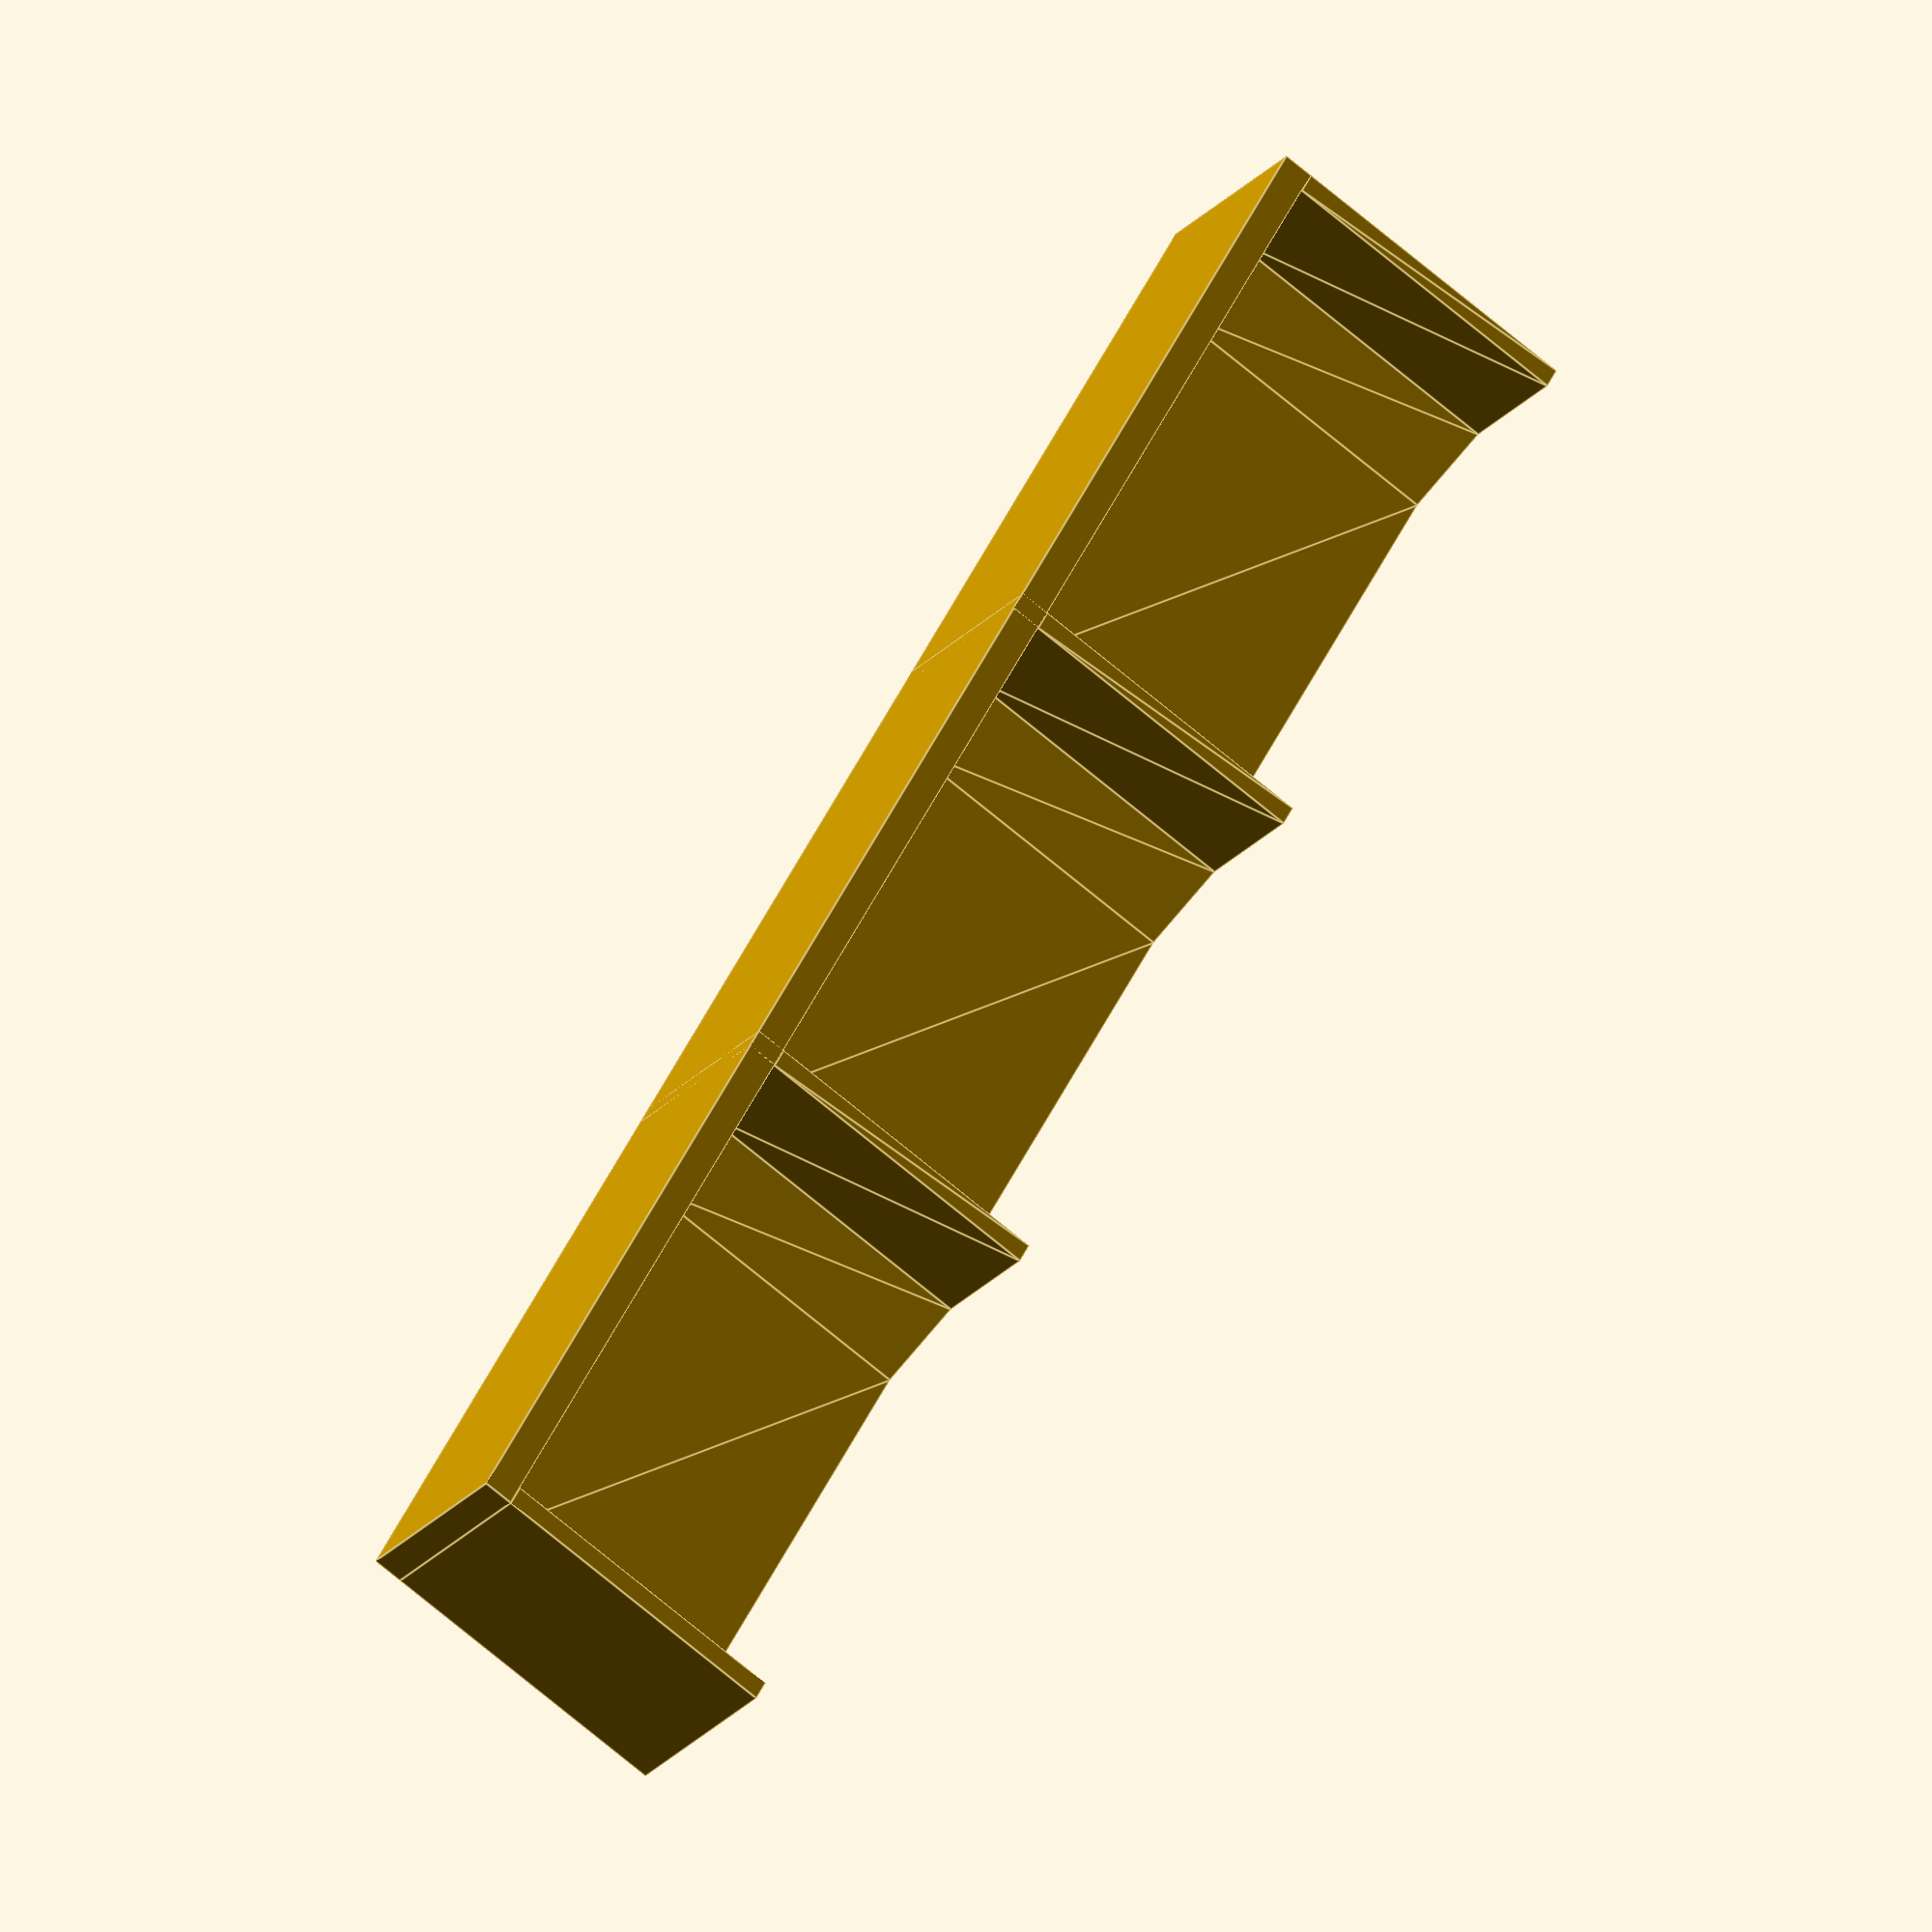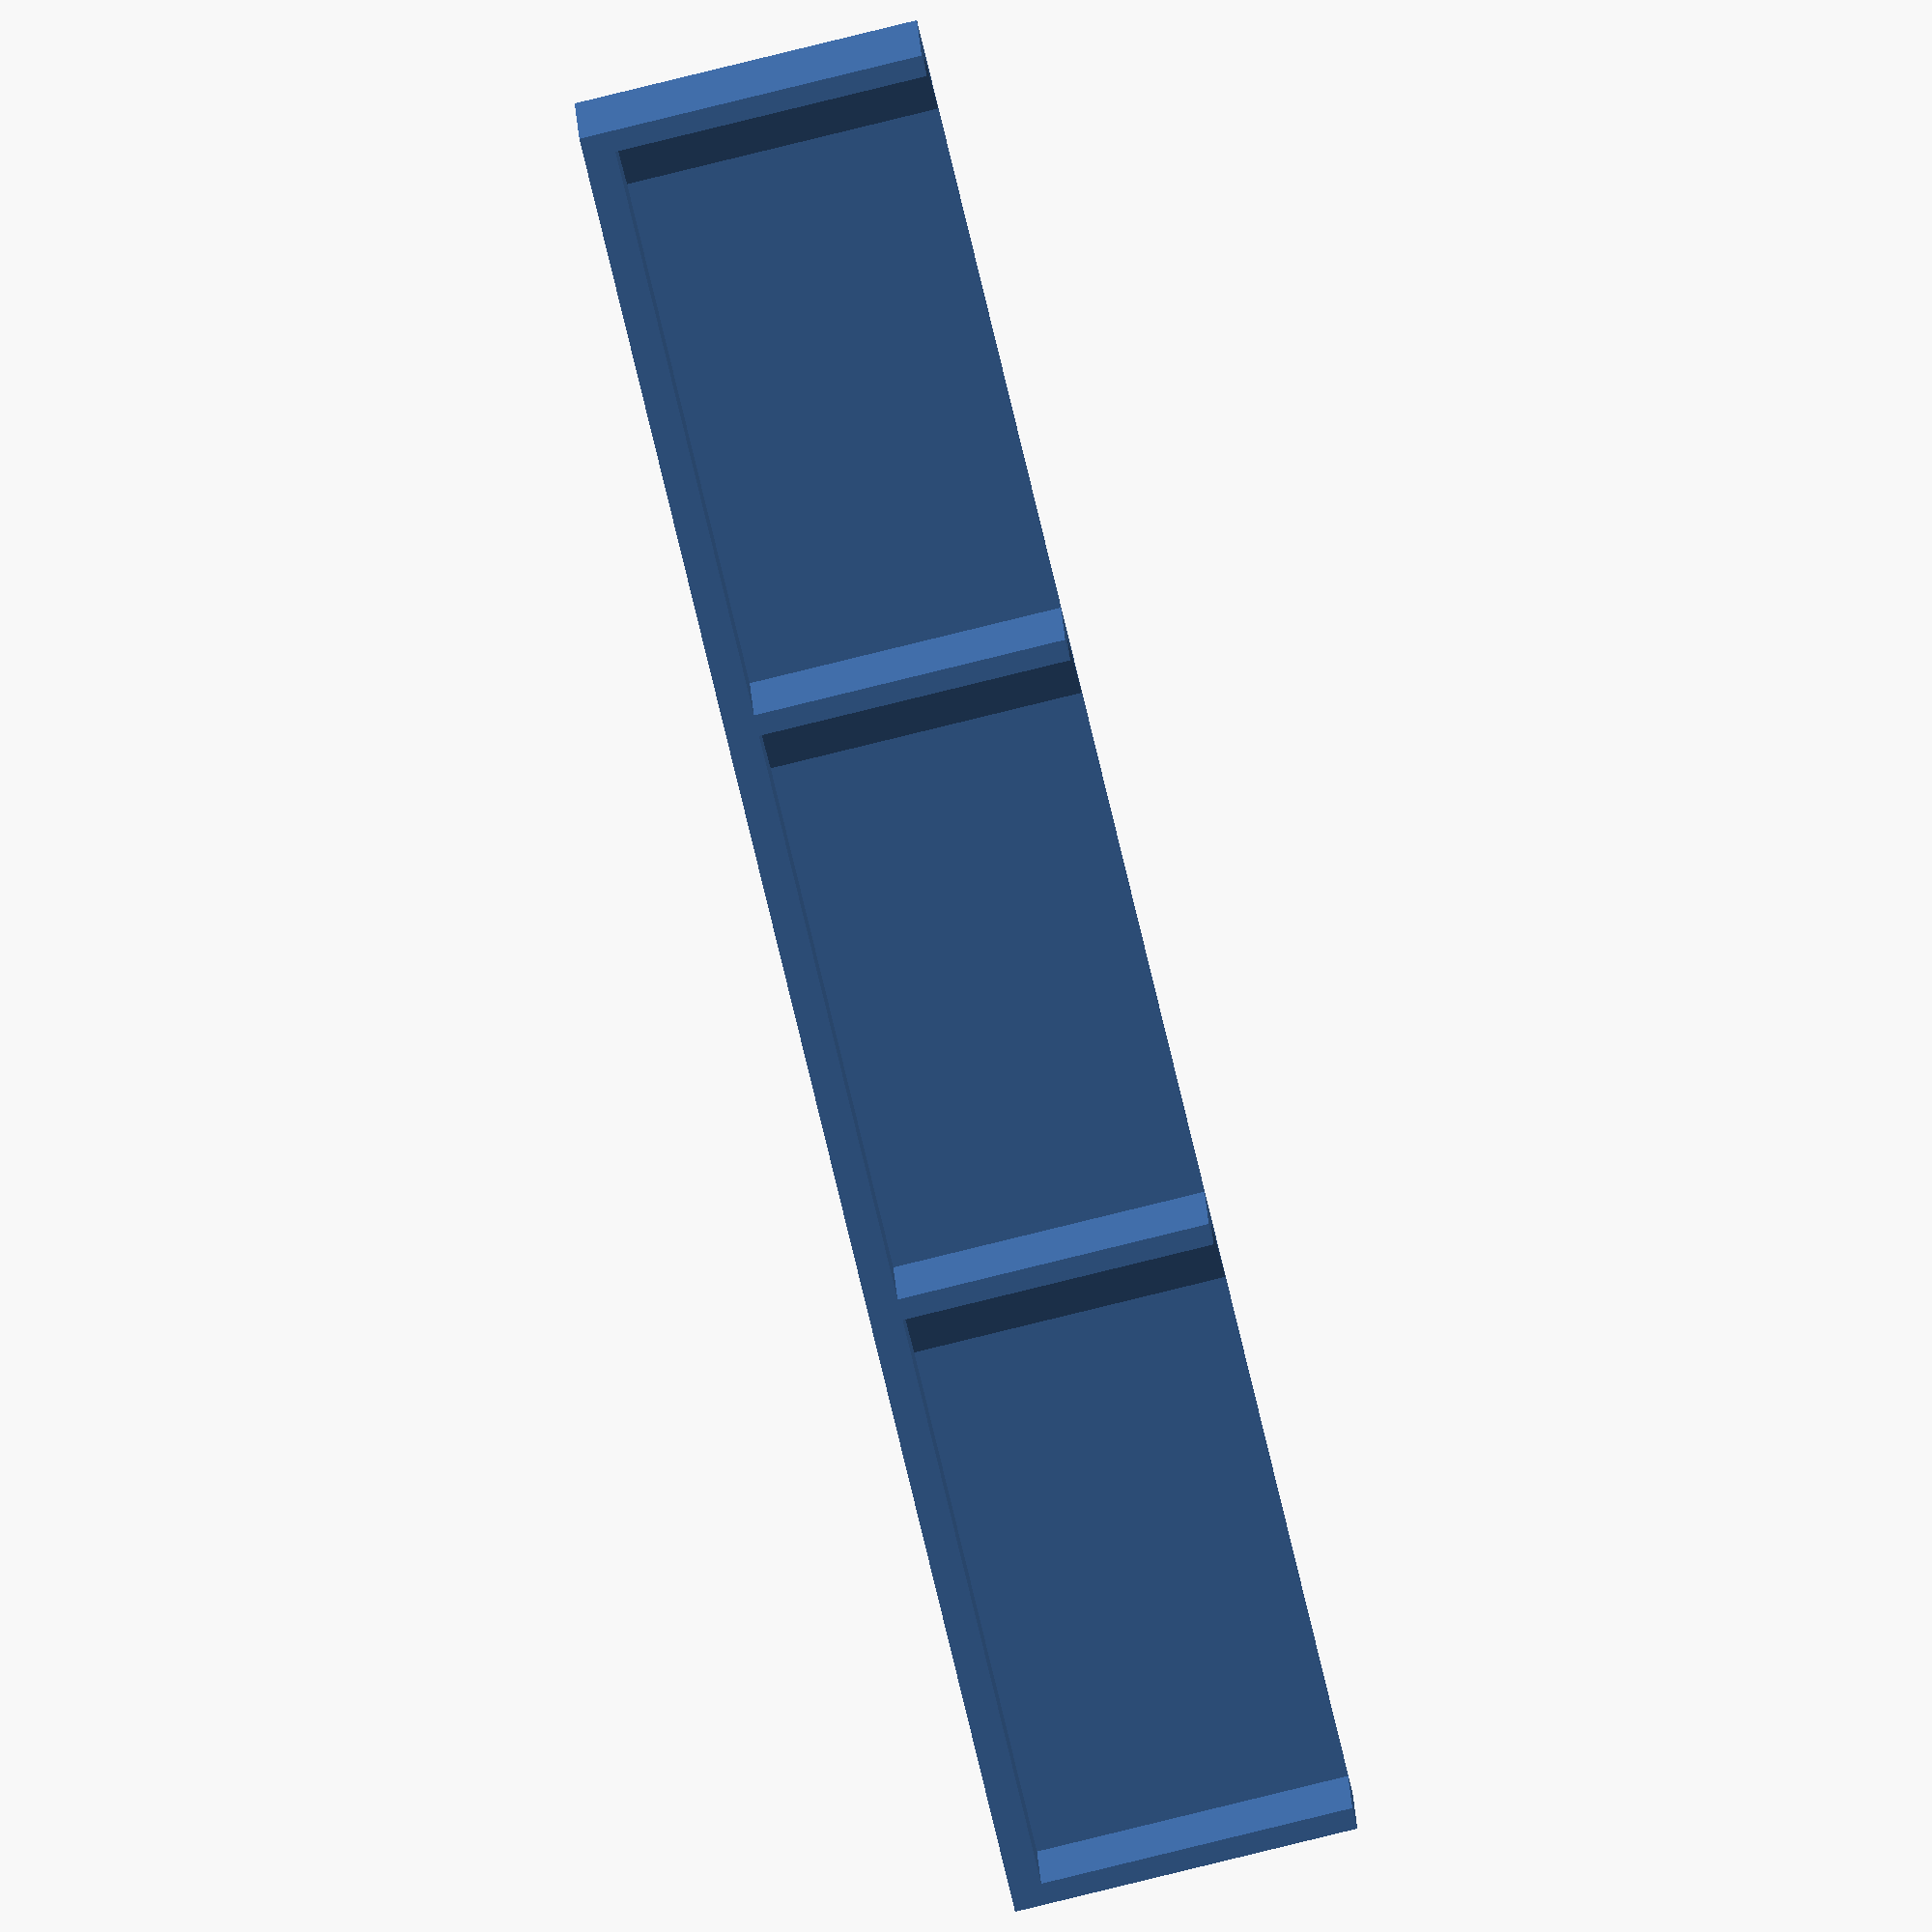
<openscad>
// OpenSCAD code for the Modern Gridfinity Case bracket for Skadis

// --- Global Parameters ---
base_width = 30;     // X-axis dimension (also width of the L-bracket extrusion)
base_height = 3;     // Z-axis dimension (thickness of the base segment)

// Parameters for the L-shaped brackets
bracket_thickness = 2;        // Thickness of the L-bracket's wall (material thickness)
vertical_arm_height = 55;     // Height of the vertical arm of the L-bracket (from the base_height upwards)
horizontal_arm_length = 20;    // Length of the horizontal lip of the L-bracket (extending outwards)
chamfer_offset = 6.3;           // The offset distance for the 45-degree inner chamfer from the sharp inner corner

// Parameters for the optional top arm (only for the last bracket)
top_arm_length = 15;          // Length of the top arm extending from the vertical arm (along Y-axis)
top_arm_thickness = 3;        // Thickness of the top arm (along Z-axis)

// Calculated footprint of the L-bracket along the Y-axis.
l_bracket_y_footprint = vertical_arm_height + bracket_thickness; 
l_bracket_x_footprint = horizontal_arm_length + bracket_thickness; 

// Number of bracket units to create
num_brackets = 3; 

// --- L-Bracket Module Definition ---
module l_bracket_component(is_last_bracket = false) {
    union() {
        points = [
            [0, 0], // P0: Bottom-left point of the overall L-bracket profile (on the base plane)
            [horizontal_arm_length + bracket_thickness, 0], // P1: Bottom-right point (end of horizontal arm at base level)
            [horizontal_arm_length + bracket_thickness, bracket_thickness], // P2: Top-right point of the horizontal arm (outer edge)
            [bracket_thickness + chamfer_offset, bracket_thickness], // P3: Point on the horizontal arm side of the 45-degree inner chamfer
            [bracket_thickness, bracket_thickness + chamfer_offset], // P4: Point on the vertical arm side of the 45-degree inner chamfer
            [bracket_thickness, vertical_arm_height + bracket_thickness], // P5: Top-right point of the vertical arm (inner edge)
            [0, vertical_arm_height + bracket_thickness] // P6: Top-left point of the entire L-bracket profile (outer edge of vertical arm)
        ];

        linear_extrude(height = base_width) { 
            polygon(points = points);
        }

        // Conditionally add the top arm if this is the last bracket
        if (is_last_bracket) {
            translate([0, vertical_arm_height - bracket_thickness/2 + top_arm_thickness, 0]) {
                cube(size = [l_bracket_x_footprint, bracket_thickness, base_width]);
            }
        }
    }
}

module single_bracket_assembly_unit(is_last_bracket = false) {
    union() {
        // 1. Create the "back wall" segment of the base.
        cube(size = [l_bracket_x_footprint, l_bracket_y_footprint+bracket_thickness, base_height]);

        // 2. Place the L-bracket component directly on top of this base segment.
        translate([0, 0, base_height]) {
            l_bracket_component(is_last_bracket = is_last_bracket);
        }
    }
}

// --- Main Assembly ---
for (i = [0 : num_brackets - 1]) {
    is_current_bracket_last = (i == num_brackets - 1);
    translate([0, i * l_bracket_y_footprint, 0]) {
        single_bracket_assembly_unit(is_last_bracket = is_current_bracket_last);
    }
}

</openscad>
<views>
elev=252.2 azim=317.5 roll=309.9 proj=o view=edges
elev=86.1 azim=85.1 roll=283.7 proj=o view=wireframe
</views>
